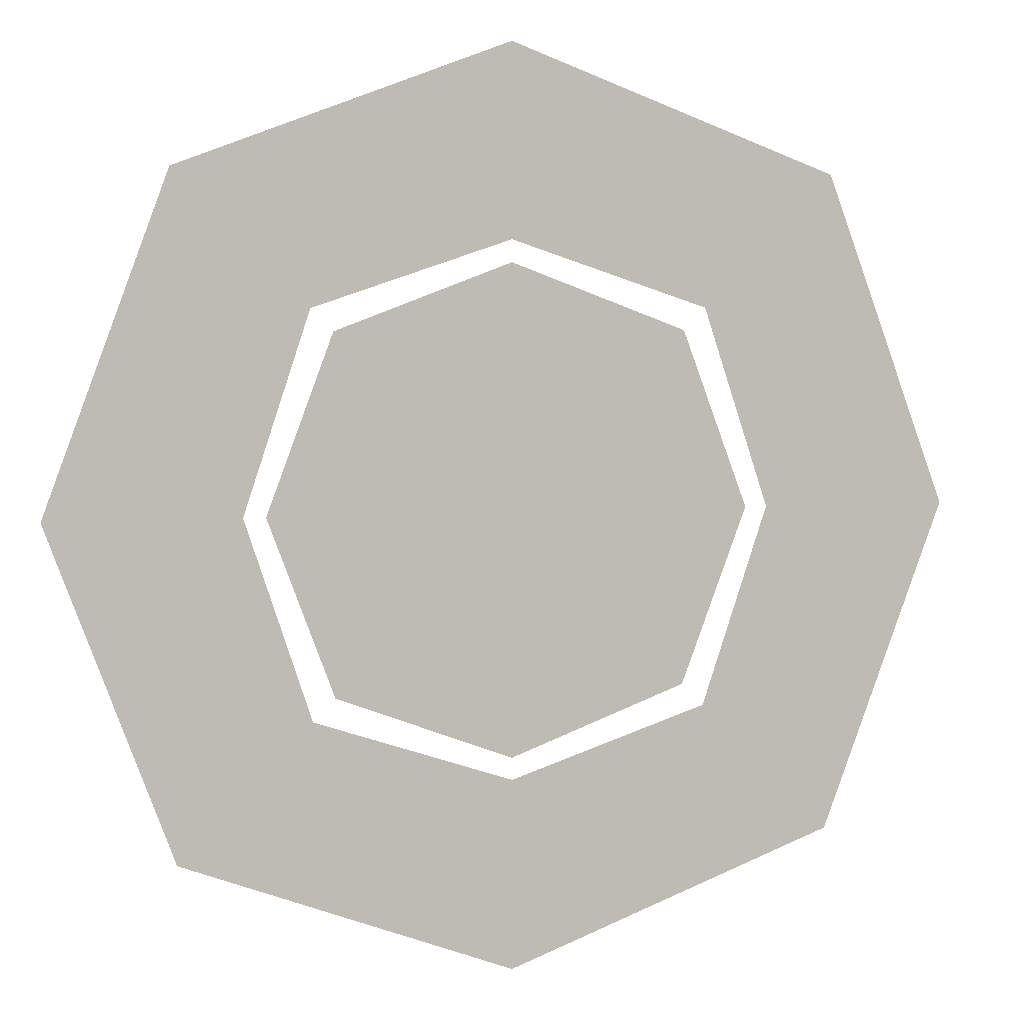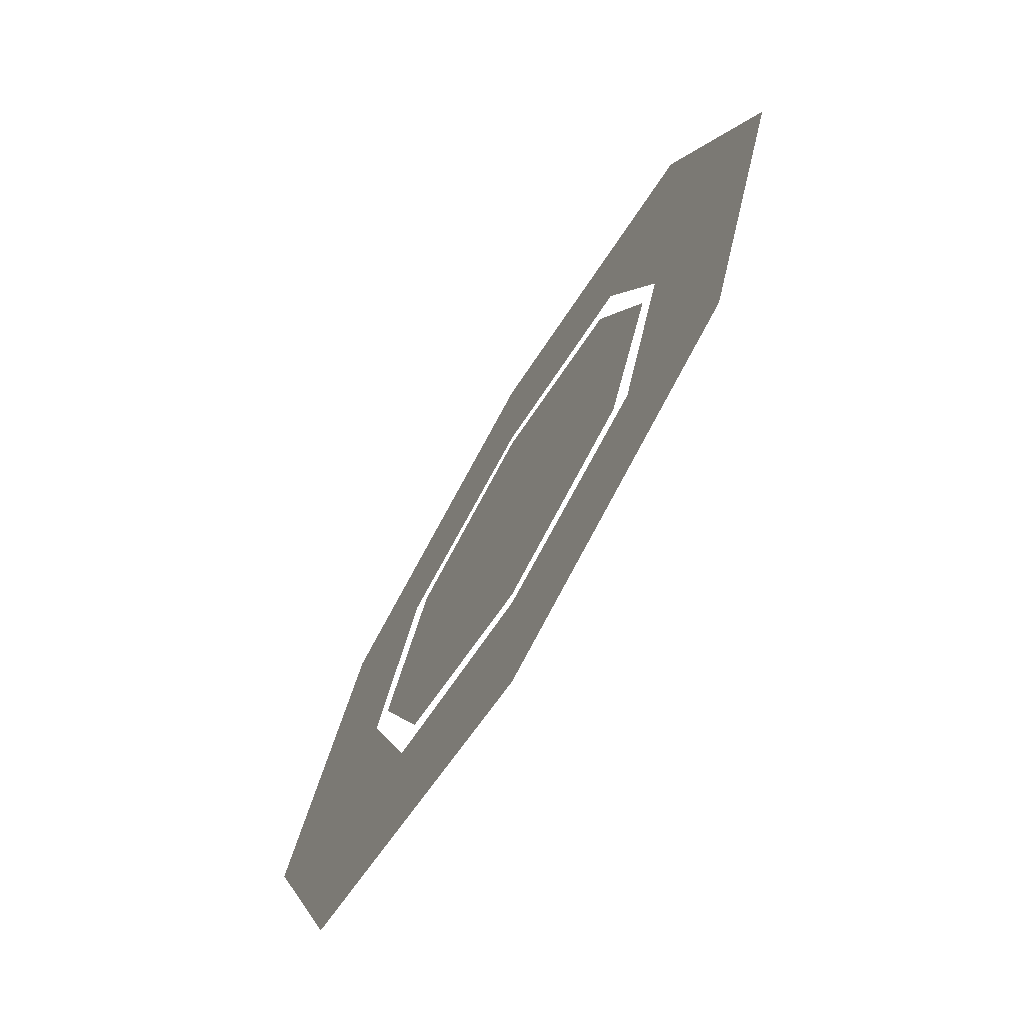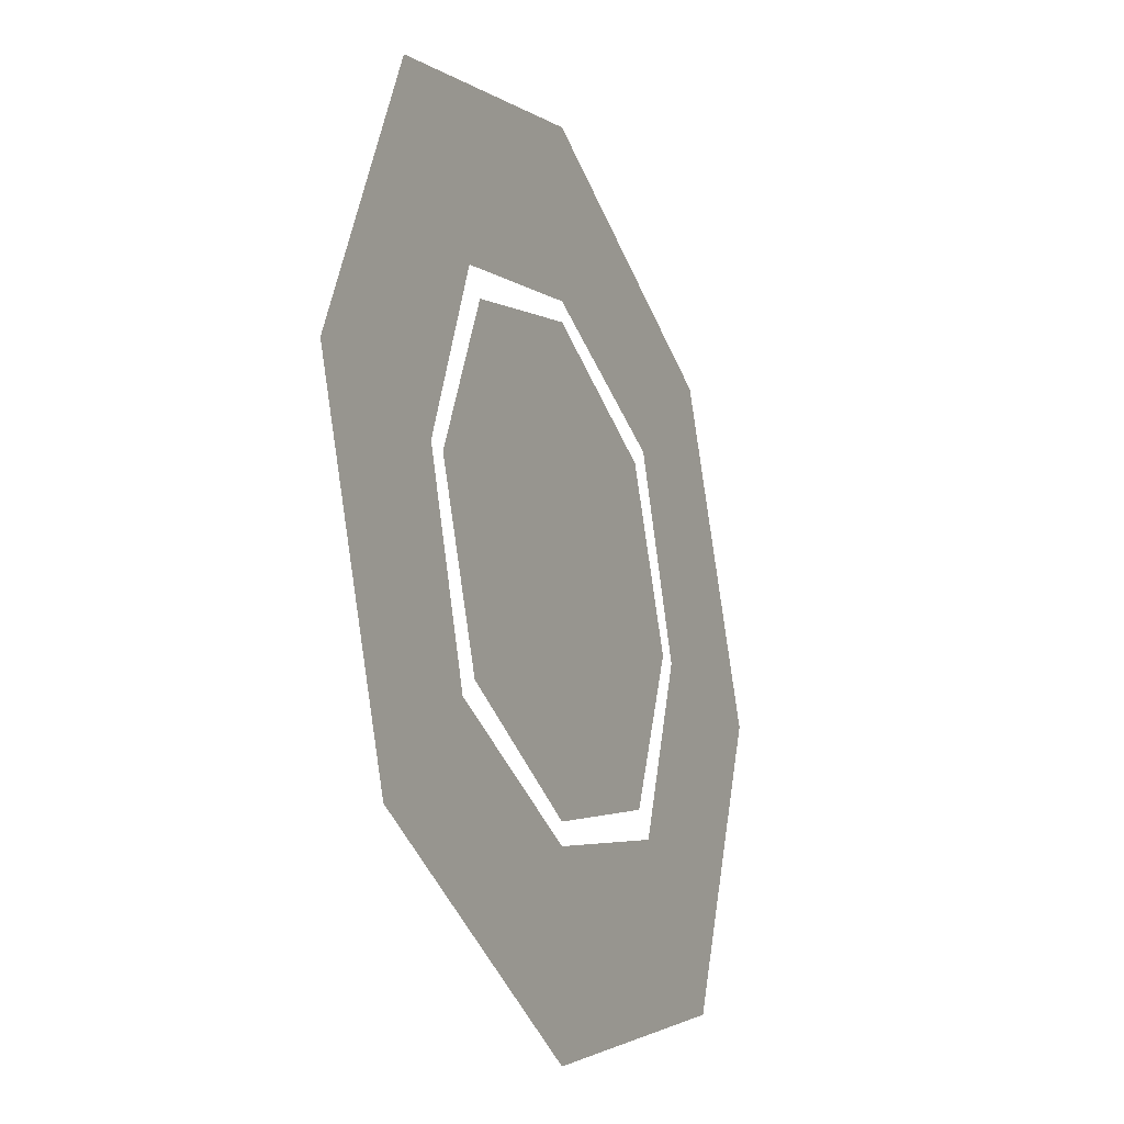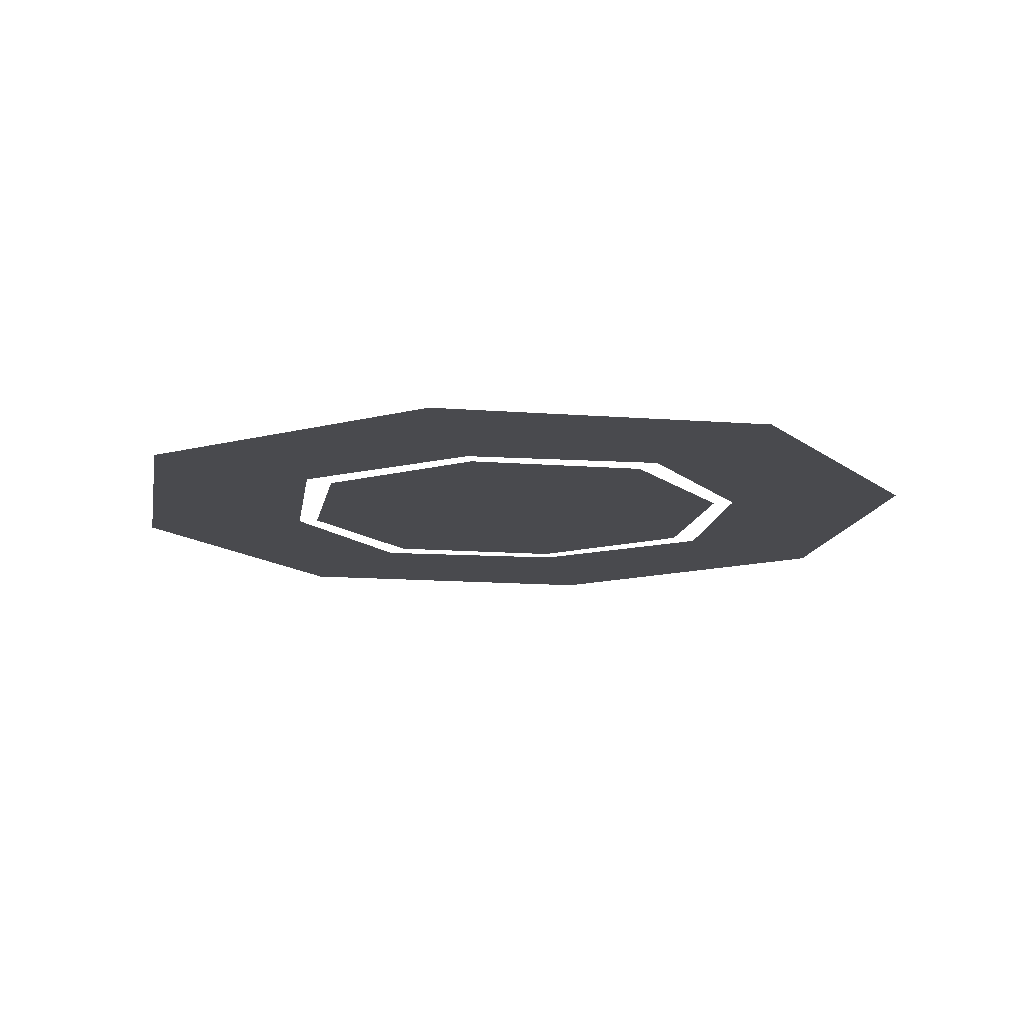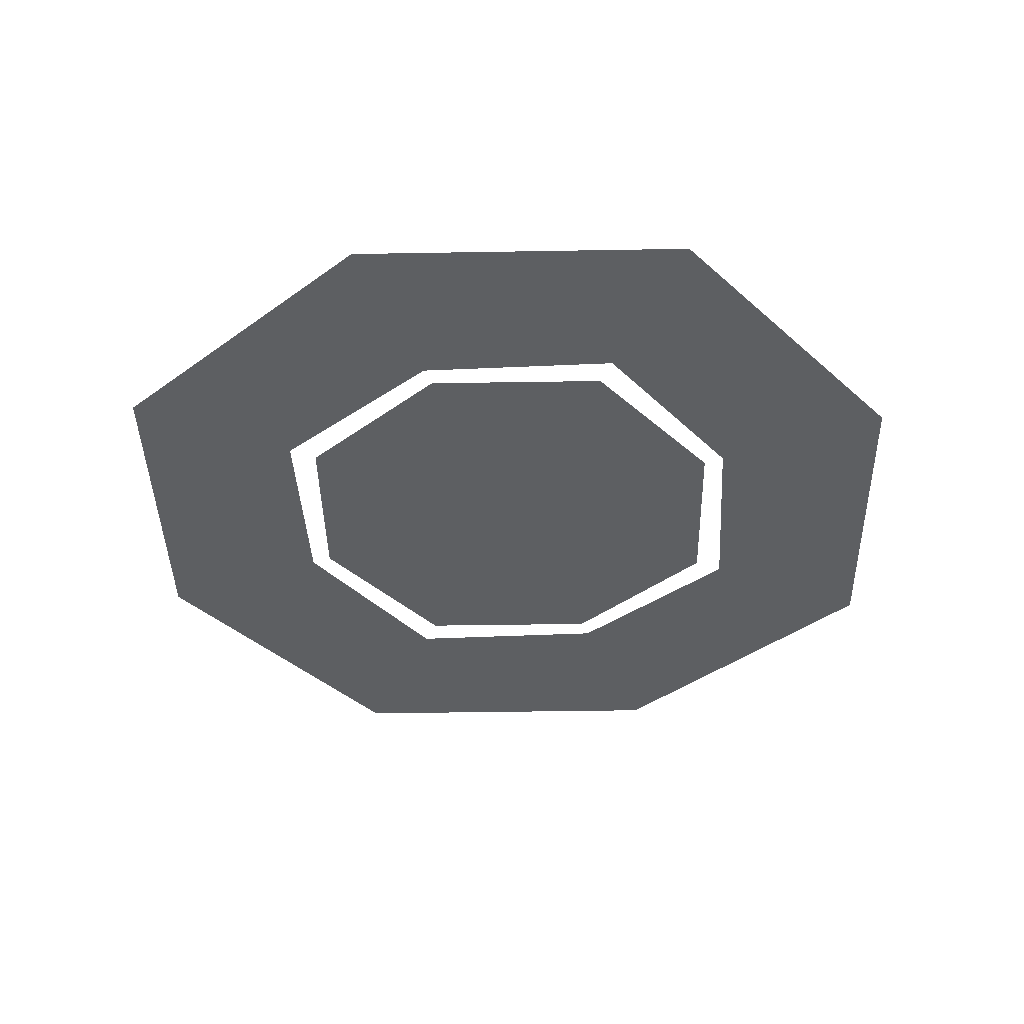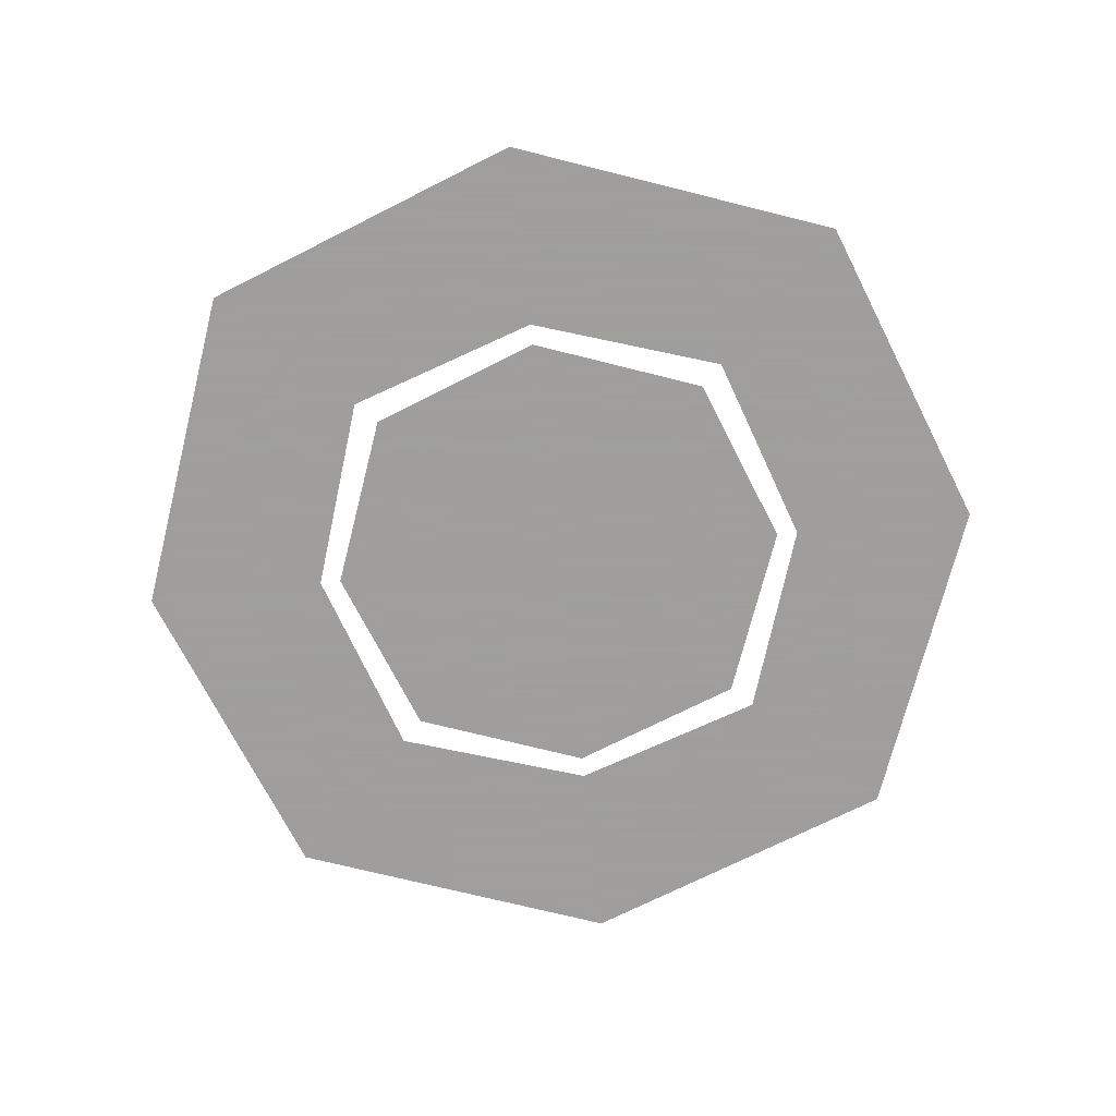
<metadata>
{"format":"obj","ext":"obj","renderer":"f3d","projection":"perspective","resolution":1024,"background":"white","views":[{"elev":4.8,"azim":164.4,"up":"+Z"},{"elev":-72.5,"azim":-120.8,"up":"+Z"},{"elev":-24.0,"azim":-66.4,"up":"+Z"},{"elev":-13.4,"azim":-79.5,"up":"+Y"},{"elev":-39.7,"azim":21.7,"up":"+Y"},{"elev":-71.1,"azim":96.4,"up":"+Y"}]}
</metadata>
<code>
o object/abyssal_rift/2
v -20 0 20
v 0 0 30
v 0 0 40
v -30 0 30
v -40 0 0
v -30 0 0
v 0 0 0
v 20 0 20
v 30 0 30
v 0 0 55
v -40 0 40
v -55 0 0
v -30 0 -30
v -20 0 -20
v 0 0 -30
v 20 0 -20
v 30 0 0
v 40 0 0
v 55 0 0
v 40 0 40
v 0 0 -40
v 0 0 -55
v 30 0 -30
v 40 0 -40
v -40 0 -40
v -45 0 45
v 0 0 60
v 0 0 80
v -60 0 60
v -80 0 0
v -60 0 0
v -45 0 -45
v -60 0 -60
v 0 0 -80
v 0 0 -60
v 45 0 -45
v 60 0 -60
v 80 0 0
v 60 0 0
v 45 0 45
v 60 0 60
v 0 0 103
v -75 0 75
v -103 0 0
v -75 0 -75
v 0 0 -103
v 75 0 -75
v 103 0 0
v 75 0 75
f 1 2 3
f 1 3 4
f 1 4 5
f 1 5 6
f 1 6 7
f 1 7 2
f 2 7 8
f 2 8 3
f 3 8 9
f 3 9 10
f 3 10 4
f 4 10 11
f 4 11 12
f 4 12 5
f 5 12 13
f 5 13 14
f 5 14 6
f 6 14 7
f 7 14 15
f 7 15 16
f 7 16 17
f 7 17 8
f 8 17 18
f 8 18 9
f 9 18 19
f 9 19 20
f 9 20 10
f 21 15 14
f 21 14 13
f 21 13 22
f 21 22 23
f 21 23 16
f 21 16 15
f 18 17 16
f 18 16 23
f 18 23 19
f 19 23 24
f 24 23 22
f 13 12 25
f 13 25 22
f 26 27 28
f 26 28 29
f 26 29 30
f 26 30 31
f 31 30 32
f 32 30 33
f 32 33 34
f 32 34 35
f 35 34 36
f 36 34 37
f 36 37 38
f 36 38 39
f 39 38 40
f 40 38 41
f 40 41 28
f 40 28 27
f 29 28 42
f 29 42 43
f 29 43 44
f 29 44 30
f 30 44 33
f 33 44 45
f 33 45 46
f 33 46 34
f 34 46 37
f 37 46 47
f 37 47 48
f 37 48 38
f 38 48 41
f 41 48 49
f 41 49 42
f 41 42 28

</code>
